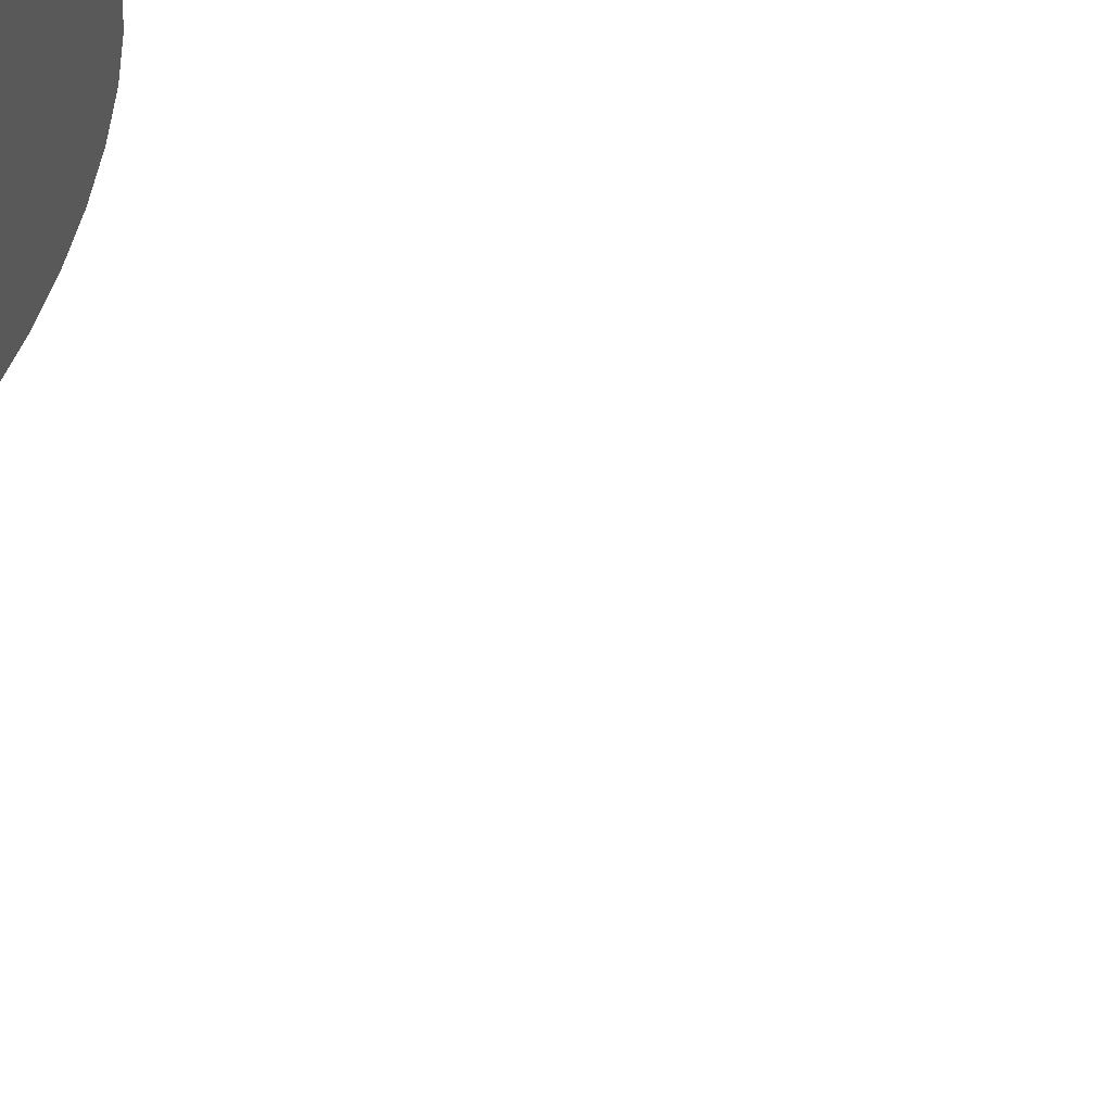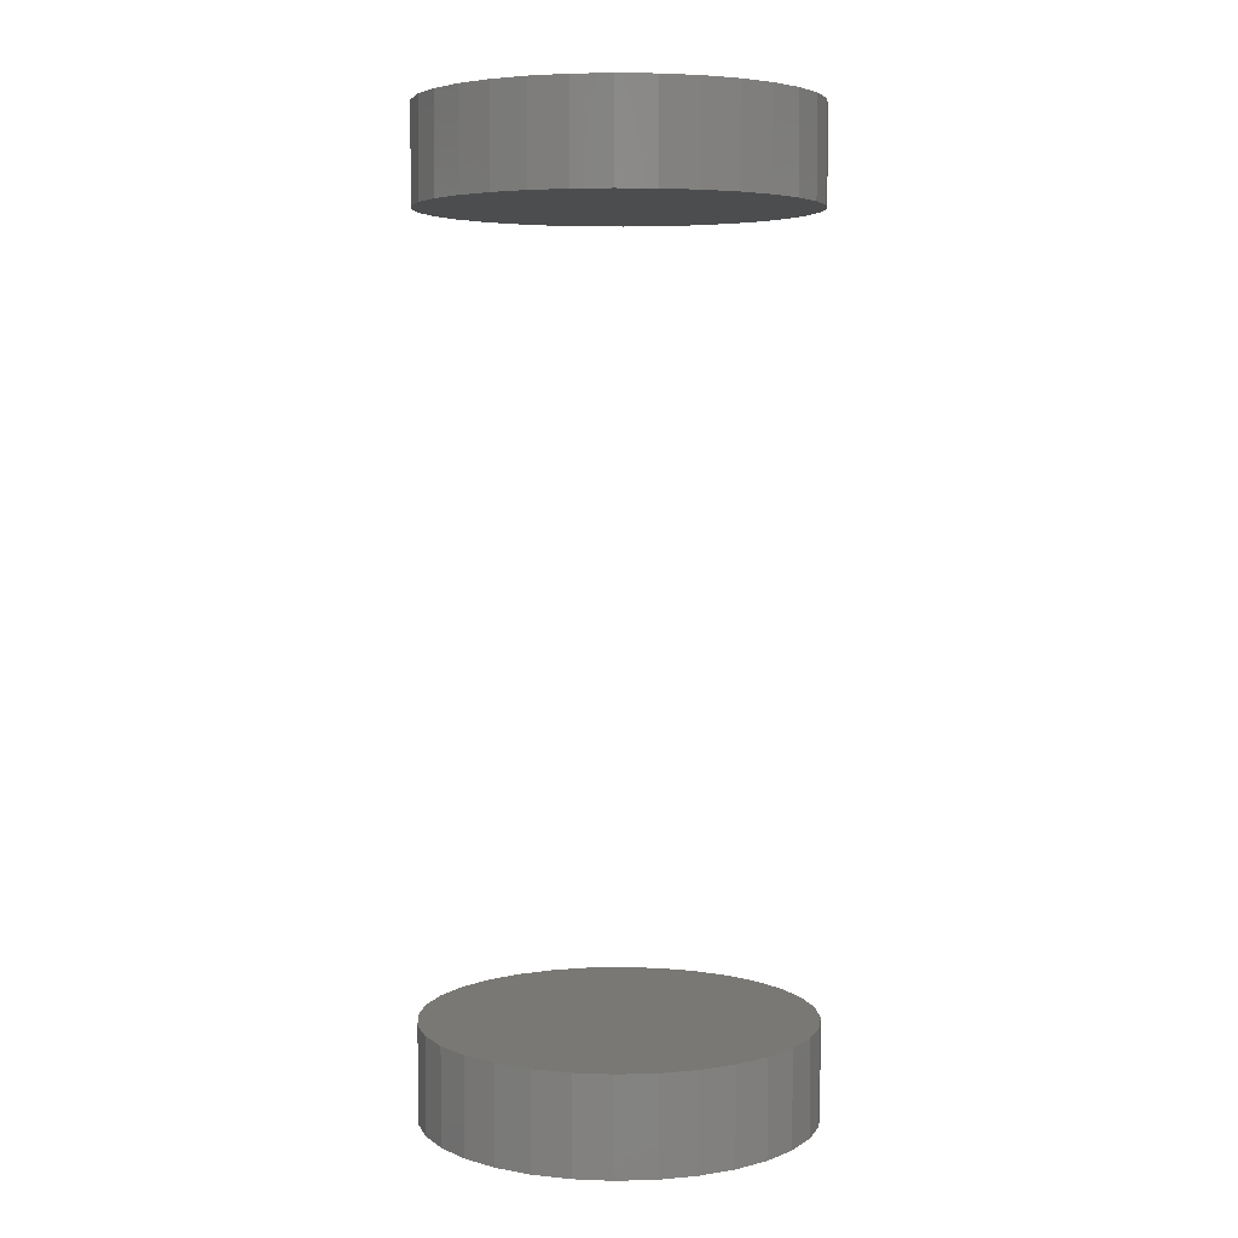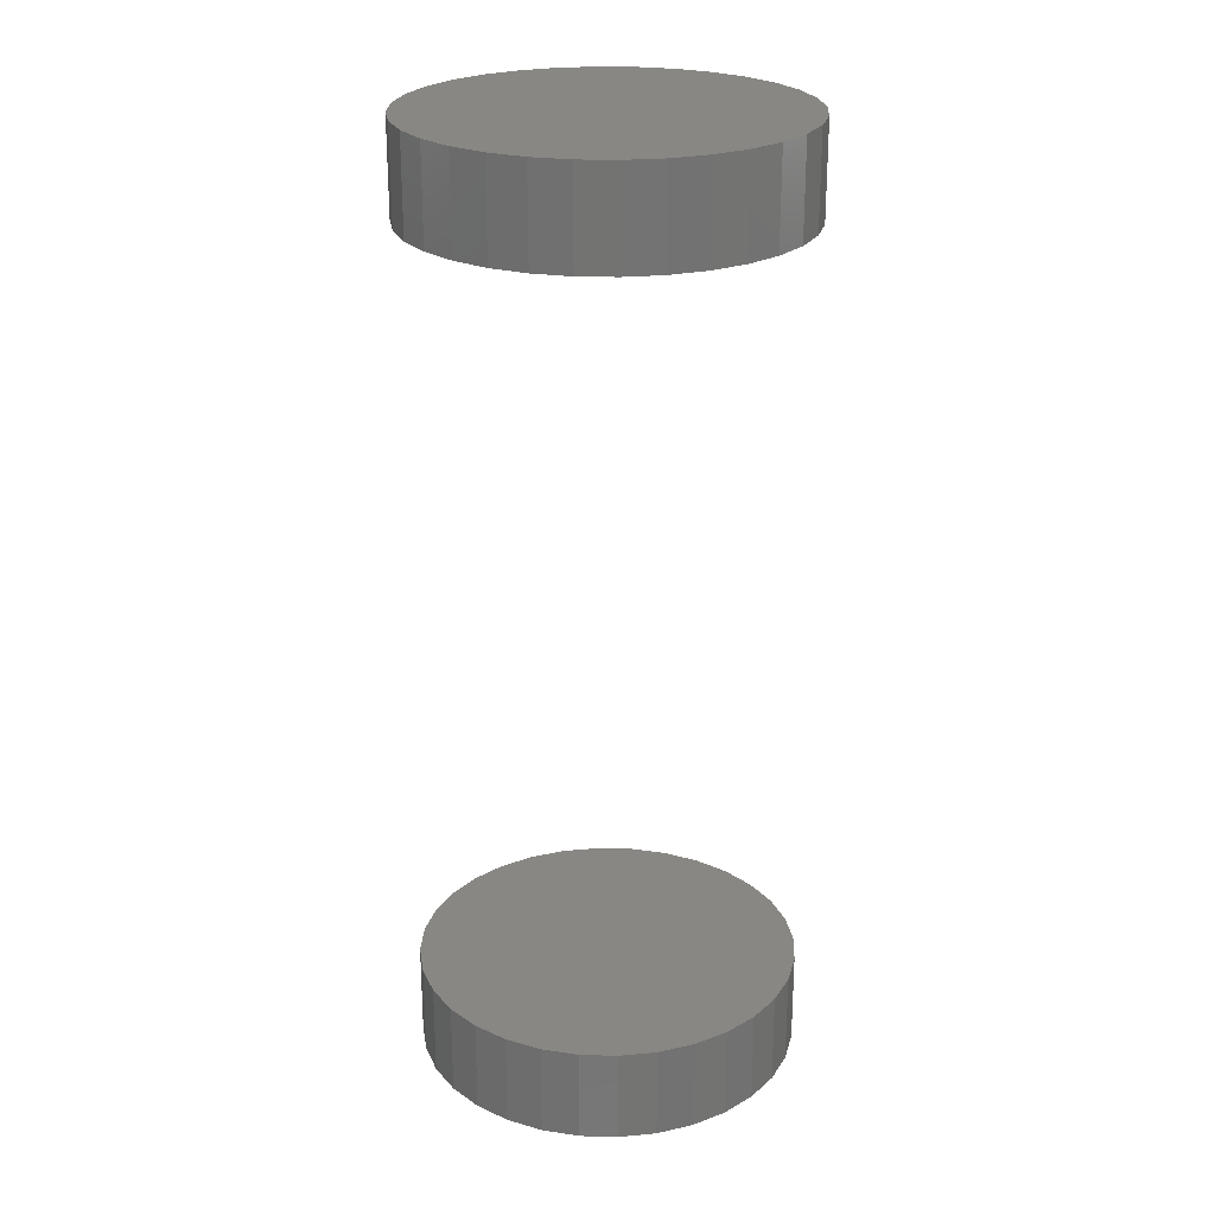
<metadata>
{"format":"stl","ext":"stl","renderer":"f3d","projection":"perspective","resolution":1024,"background":"white","views":[{"elev":58.4,"azim":120.4,"up":"+Y"},{"elev":5.1,"azim":-10.0,"up":"+Z"},{"elev":24.5,"azim":-48.1,"up":"+Z"}]}
</metadata>
<code>
# stl→obj: 128 verts, 248 faces
v 0.5763 -0.3474 0.07031
v 0.5763 -0.3474 0.07812
v 0.5766 -0.3443 0.07031
v 0.5766 -0.3443 0.07812
v 0.5775 -0.3413 0.07031
v 0.5775 -0.3413 0.07812
v 0.579 -0.3386 0.07031
v 0.579 -0.3386 0.07812
v 0.5809 -0.3362 0.07031
v 0.5809 -0.3362 0.07812
v 0.5833 -0.3342 0.07031
v 0.5833 -0.3342 0.07812
v 0.5861 -0.3328 0.07031
v 0.5861 -0.3328 0.07812
v 0.589 -0.3319 0.07031
v 0.589 -0.3319 0.07812
v 0.5921 -0.3316 0.07031
v 0.5921 -0.3316 0.07812
v 0.5952 -0.3319 0.07031
v 0.5952 -0.3319 0.07812
v 0.5981 -0.3328 0.07031
v 0.5981 -0.3328 0.07812
v 0.6009 -0.3342 0.07031
v 0.6009 -0.3342 0.07812
v 0.6033 -0.3362 0.07031
v 0.6033 -0.3362 0.07812
v 0.6052 -0.3386 0.07031
v 0.6052 -0.3386 0.07812
v 0.6067 -0.3413 0.07031
v 0.6067 -0.3413 0.07812
v 0.6076 -0.3443 0.07031
v 0.6076 -0.3443 0.07812
v 0.6079 -0.3474 0.07031
v 0.6079 -0.3474 0.07812
v 0.5763 -0.3474 0
v 0.5763 -0.3474 0.007812
v 0.5766 -0.3443 0
v 0.5766 -0.3443 0.007812
v 0.5775 -0.3413 0
v 0.5775 -0.3413 0.007812
v 0.579 -0.3386 0
v 0.579 -0.3386 0.007812
v 0.5809 -0.3362 0
v 0.5809 -0.3362 0.007812
v 0.5833 -0.3342 0
v 0.5833 -0.3342 0.007812
v 0.5861 -0.3328 0
v 0.5861 -0.3328 0.007812
v 0.589 -0.3319 0
v 0.589 -0.3319 0.007812
v 0.5921 -0.3316 0
v 0.5921 -0.3316 0.007812
v 0.5952 -0.3319 0
v 0.5952 -0.3319 0.007812
v 0.5981 -0.3328 0
v 0.5981 -0.3328 0.007812
v 0.6009 -0.3342 0
v 0.6009 -0.3342 0.007812
v 0.6033 -0.3362 0
v 0.6033 -0.3362 0.007812
v 0.6052 -0.3386 0
v 0.6052 -0.3386 0.007812
v 0.6067 -0.3413 0
v 0.6067 -0.3413 0.007812
v 0.6076 -0.3443 0
v 0.6076 -0.3443 0.007812
v 0.6079 -0.3474 0
v 0.6079 -0.3474 0.007812
v 0.6076 -0.3504 0.07031
v 0.6076 -0.3504 0.07812
v 0.6067 -0.3534 0.07031
v 0.6067 -0.3534 0.07812
v 0.6052 -0.3561 0.07031
v 0.6052 -0.3561 0.07812
v 0.6033 -0.3585 0.07031
v 0.6033 -0.3585 0.07812
v 0.6009 -0.3605 0.07031
v 0.6009 -0.3605 0.07812
v 0.5981 -0.362 0.07031
v 0.5981 -0.362 0.07812
v 0.5952 -0.3629 0.07031
v 0.5952 -0.3629 0.07812
v 0.5921 -0.3632 0.07031
v 0.5921 -0.3632 0.07812
v 0.589 -0.3629 0.07031
v 0.589 -0.3629 0.07812
v 0.5861 -0.362 0.07031
v 0.5861 -0.362 0.07812
v 0.5833 -0.3605 0.07031
v 0.5833 -0.3605 0.07812
v 0.5809 -0.3585 0.07031
v 0.5809 -0.3585 0.07812
v 0.579 -0.3561 0.07031
v 0.579 -0.3561 0.07812
v 0.5775 -0.3534 0.07031
v 0.5775 -0.3534 0.07812
v 0.5766 -0.3504 0.07031
v 0.5766 -0.3504 0.07812
v 0.6076 -0.3504 0
v 0.6076 -0.3504 0.007812
v 0.6067 -0.3534 0
v 0.6067 -0.3534 0.007812
v 0.6052 -0.3561 0
v 0.6052 -0.3561 0.007812
v 0.6033 -0.3585 0
v 0.6033 -0.3585 0.007812
v 0.6009 -0.3605 0
v 0.6009 -0.3605 0.007812
v 0.5981 -0.362 0
v 0.5981 -0.362 0.007812
v 0.5952 -0.3629 0
v 0.5952 -0.3629 0.007812
v 0.5921 -0.3632 0
v 0.5921 -0.3632 0.007812
v 0.589 -0.3629 0
v 0.589 -0.3629 0.007812
v 0.5861 -0.362 0
v 0.5861 -0.362 0.007812
v 0.5833 -0.3605 0
v 0.5833 -0.3605 0.007812
v 0.5809 -0.3585 0
v 0.5809 -0.3585 0.007812
v 0.579 -0.3561 0
v 0.579 -0.3561 0.007812
v 0.5775 -0.3534 0
v 0.5775 -0.3534 0.007812
v 0.5766 -0.3504 0
v 0.5766 -0.3504 0.007812
f 1 2 3
f 3 2 4
f 3 4 5
f 5 4 6
f 5 6 7
f 7 6 8
f 7 8 9
f 9 8 10
f 9 10 11
f 11 10 12
f 11 12 13
f 13 12 14
f 13 14 15
f 15 14 16
f 15 16 17
f 17 16 18
f 17 18 19
f 19 18 20
f 19 20 21
f 21 20 22
f 21 22 23
f 23 22 24
f 23 24 25
f 25 24 26
f 25 26 27
f 27 26 28
f 27 28 29
f 29 28 30
f 29 30 31
f 31 30 32
f 31 32 33
f 33 32 34
f 35 36 37
f 37 36 38
f 37 38 39
f 39 38 40
f 39 40 41
f 41 40 42
f 41 42 43
f 43 42 44
f 43 44 45
f 45 44 46
f 45 46 47
f 47 46 48
f 47 48 49
f 49 48 50
f 49 50 51
f 51 50 52
f 51 52 53
f 53 52 54
f 53 54 55
f 55 54 56
f 55 56 57
f 57 56 58
f 57 58 59
f 59 58 60
f 59 60 61
f 61 60 62
f 61 62 63
f 63 62 64
f 63 64 65
f 65 64 66
f 65 66 67
f 67 66 68
f 33 34 69
f 69 34 70
f 69 70 71
f 71 70 72
f 71 72 73
f 73 72 74
f 73 74 75
f 75 74 76
f 75 76 77
f 77 76 78
f 77 78 79
f 79 78 80
f 79 80 81
f 81 80 82
f 81 82 83
f 83 82 84
f 83 84 85
f 85 84 86
f 85 86 87
f 87 86 88
f 87 88 89
f 89 88 90
f 89 90 91
f 91 90 92
f 91 92 93
f 93 92 94
f 93 94 95
f 95 94 96
f 95 96 97
f 97 96 98
f 97 98 1
f 1 98 2
f 67 68 99
f 99 68 100
f 99 100 101
f 101 100 102
f 101 102 103
f 103 102 104
f 103 104 105
f 105 104 106
f 105 106 107
f 107 106 108
f 107 108 109
f 109 108 110
f 109 110 111
f 111 110 112
f 111 112 113
f 113 112 114
f 113 114 115
f 115 114 116
f 115 116 117
f 117 116 118
f 117 118 119
f 119 118 120
f 119 120 121
f 121 120 122
f 121 122 123
f 123 122 124
f 123 124 125
f 125 124 126
f 125 126 127
f 127 126 128
f 127 128 35
f 35 128 36
f 60 44 42
f 60 42 62
f 62 42 40
f 62 40 64
f 102 124 104
f 104 124 122
f 104 122 106
f 106 122 120
f 106 120 108
f 120 118 108
f 108 118 116
f 108 116 110
f 116 114 110
f 110 114 112
f 58 56 54
f 58 54 52
f 58 52 50
f 58 50 48
f 58 48 46
f 58 46 44
f 58 44 60
f 64 40 66
f 66 40 38
f 66 38 68
f 68 38 36
f 68 36 100
f 100 36 128
f 100 128 102
f 102 128 126
f 102 126 124
f 7 9 25
f 27 7 25
f 5 7 27
f 29 5 27
f 73 93 71
f 91 93 73
f 75 91 73
f 89 91 75
f 77 89 75
f 77 87 89
f 85 87 77
f 79 85 77
f 79 83 85
f 81 83 79
f 23 25 9
f 23 9 11
f 23 11 13
f 23 13 15
f 23 15 17
f 23 17 19
f 23 19 21
f 93 95 71
f 71 95 97
f 71 97 69
f 69 97 1
f 69 1 33
f 33 1 3
f 33 3 31
f 31 3 5
f 31 5 29
f 26 10 8
f 26 8 28
f 28 8 6
f 28 6 30
f 72 94 74
f 74 94 92
f 74 92 76
f 76 92 90
f 76 90 78
f 90 88 78
f 78 88 86
f 78 86 80
f 86 84 80
f 80 84 82
f 24 22 20
f 24 20 18
f 24 18 16
f 24 16 14
f 24 14 12
f 24 12 10
f 24 10 26
f 30 6 32
f 32 6 4
f 32 4 34
f 34 4 2
f 34 2 70
f 70 2 98
f 70 98 72
f 72 98 96
f 72 96 94
f 41 43 59
f 61 41 59
f 39 41 61
f 63 39 61
f 103 123 101
f 121 123 103
f 105 121 103
f 119 121 105
f 107 119 105
f 107 117 119
f 115 117 107
f 109 115 107
f 109 113 115
f 111 113 109
f 57 59 43
f 57 43 45
f 57 45 47
f 57 47 49
f 57 49 51
f 57 51 53
f 57 53 55
f 123 125 101
f 101 125 127
f 101 127 99
f 99 127 35
f 99 35 67
f 67 35 37
f 67 37 65
f 65 37 39
f 65 39 63

</code>
